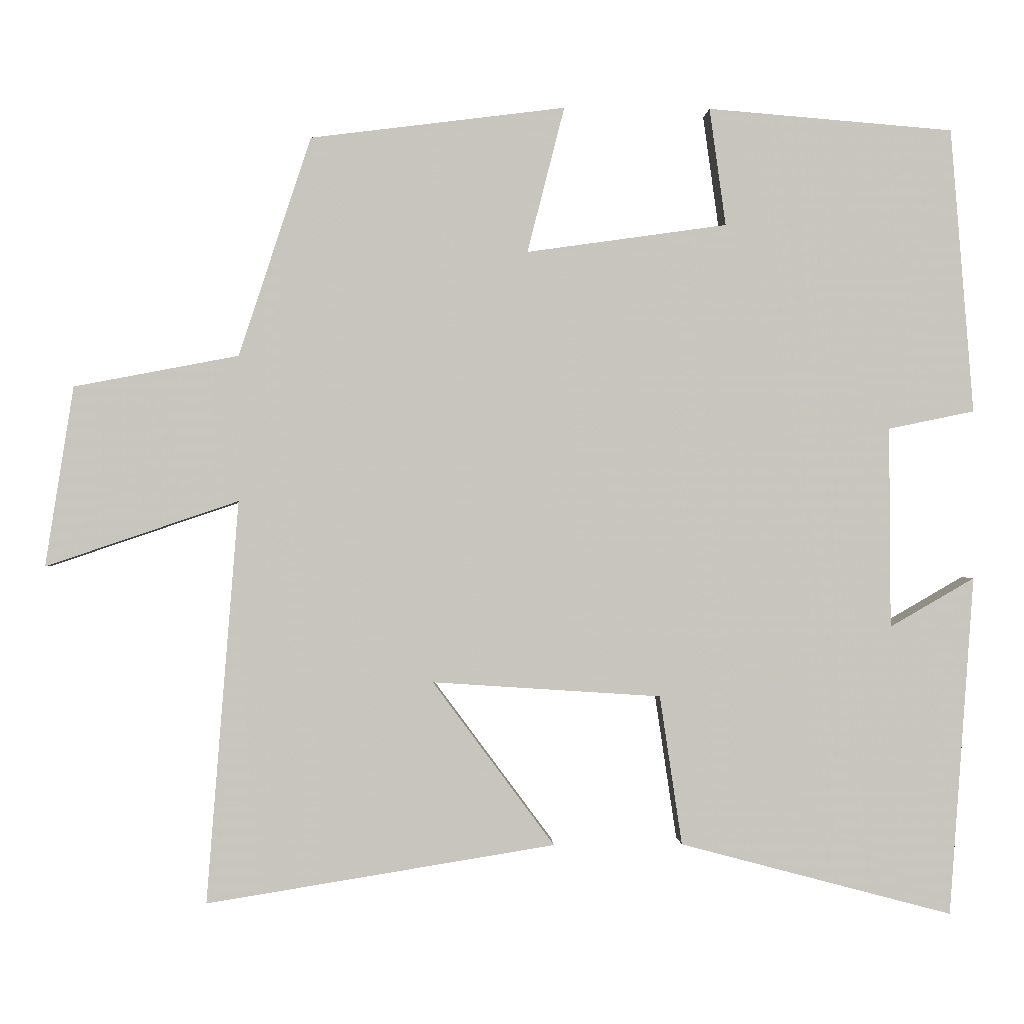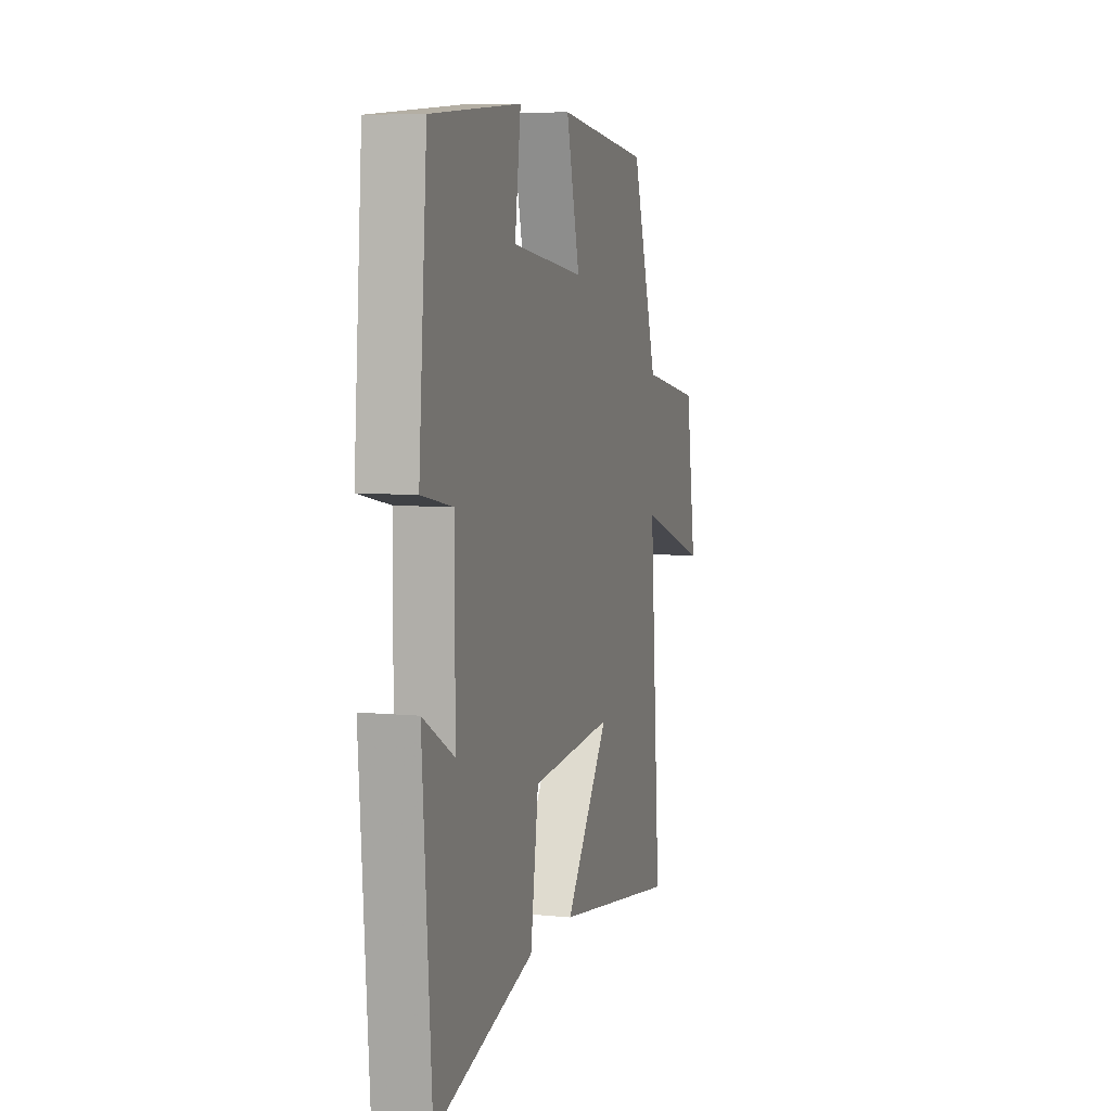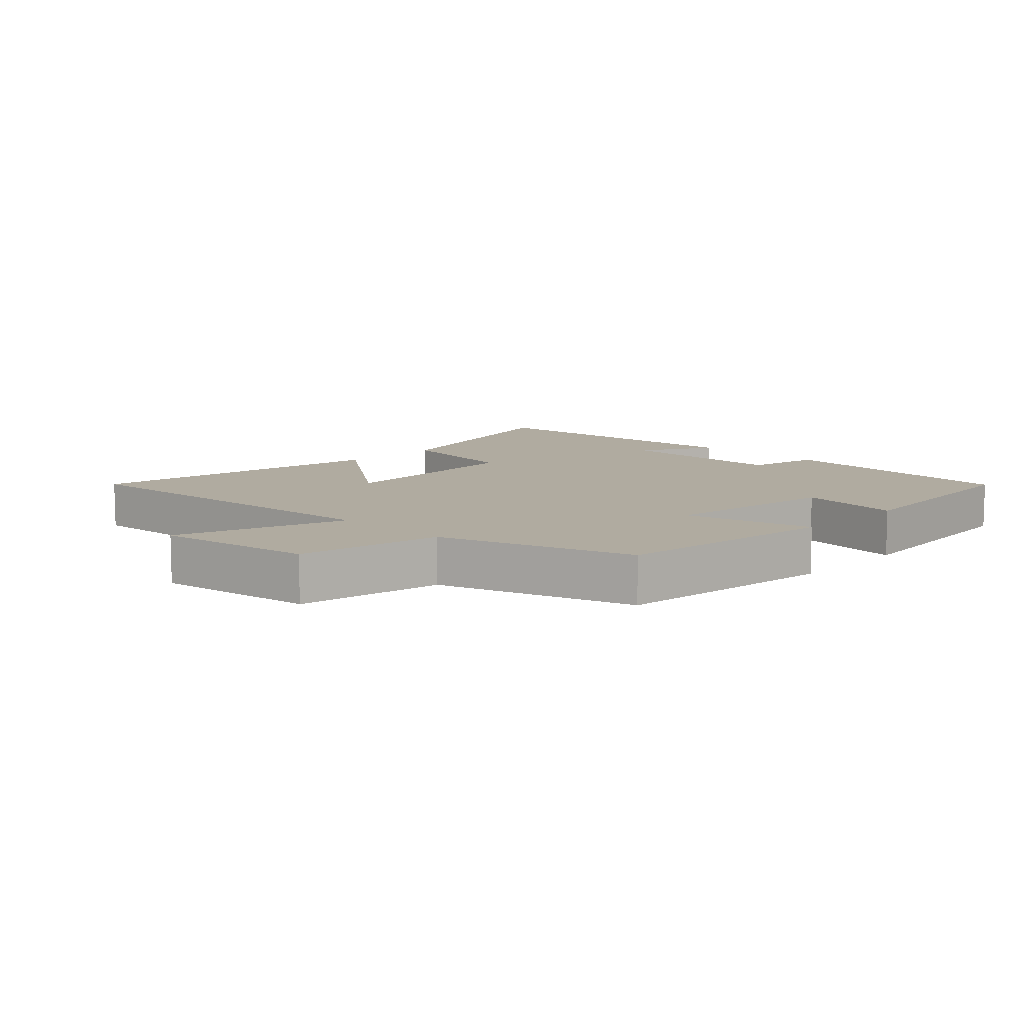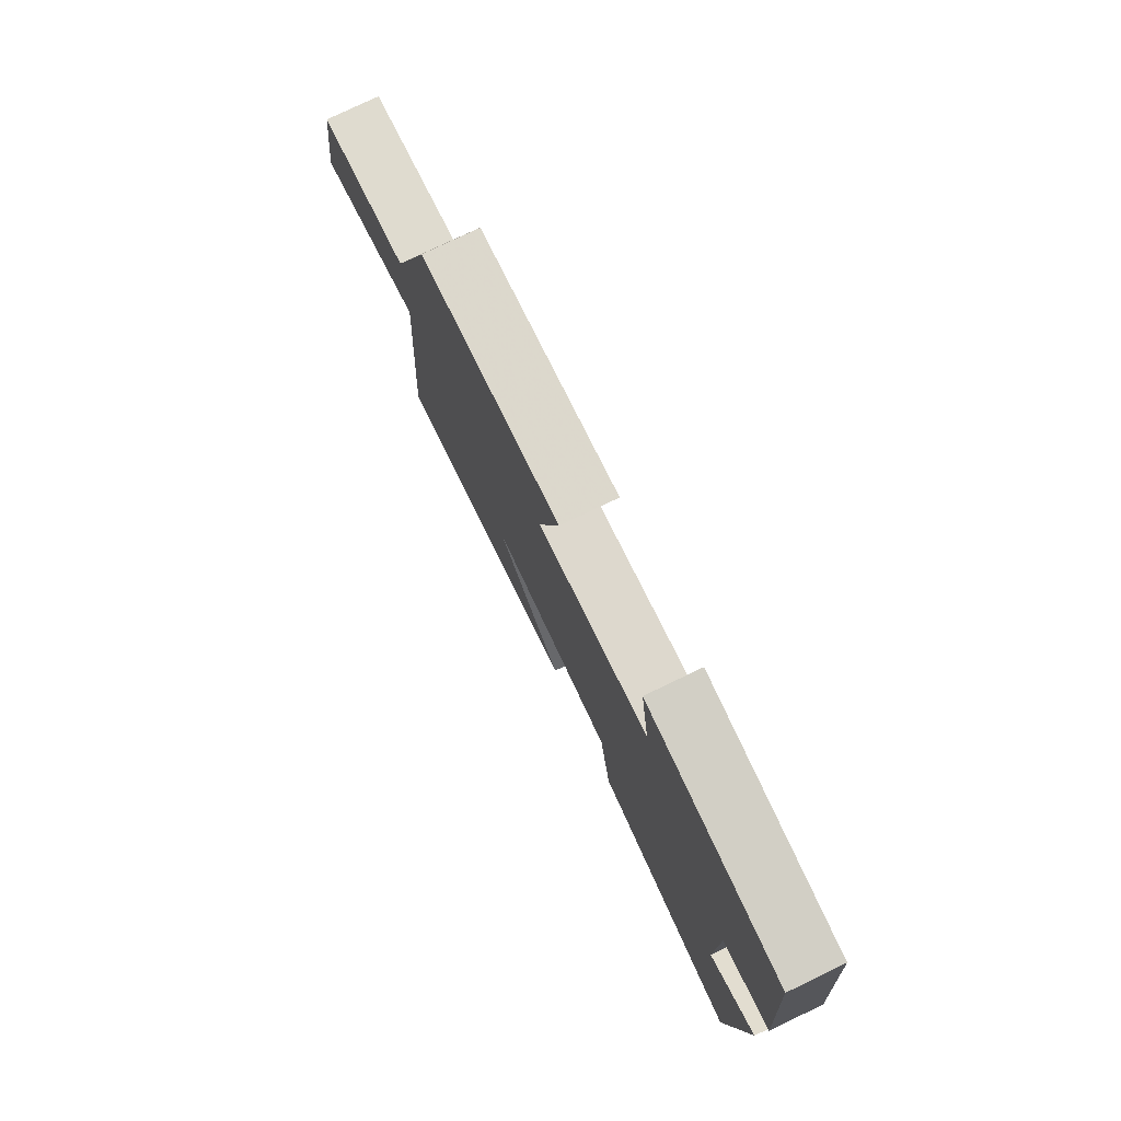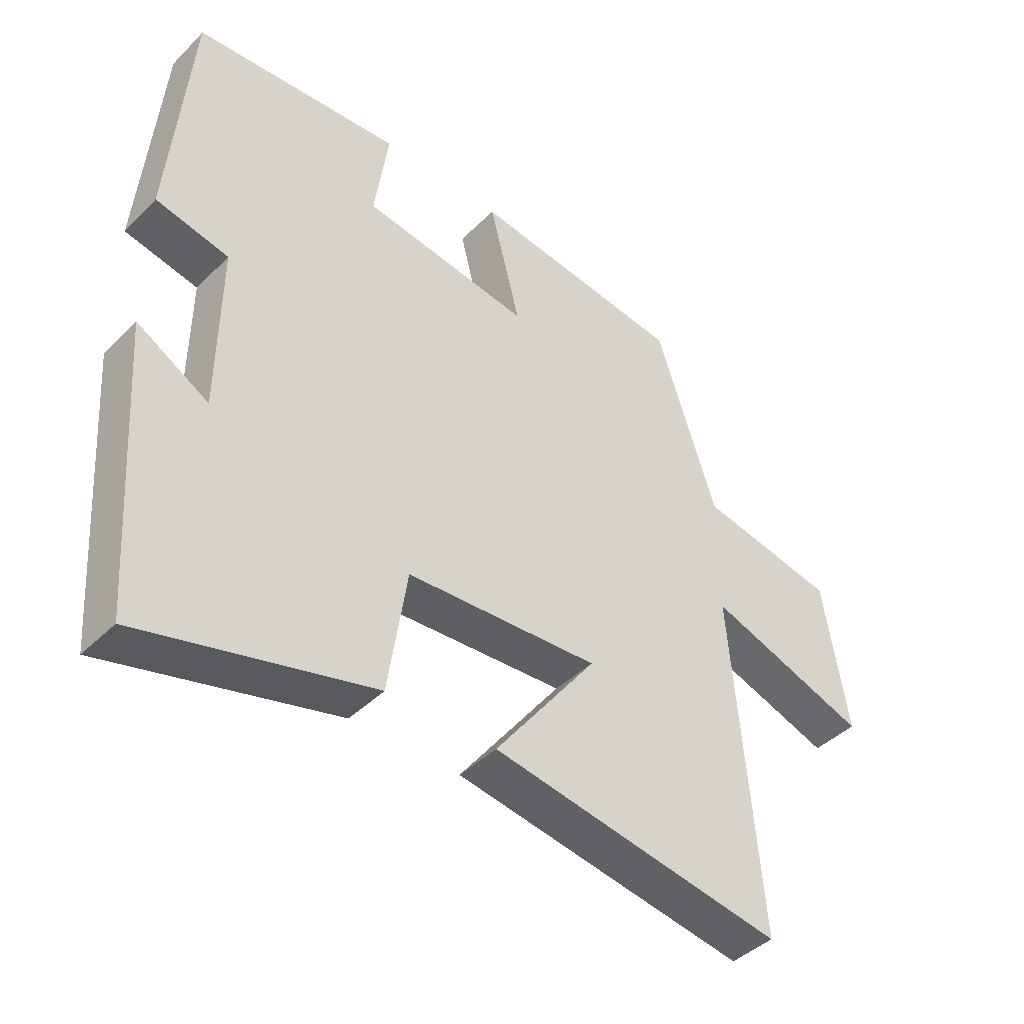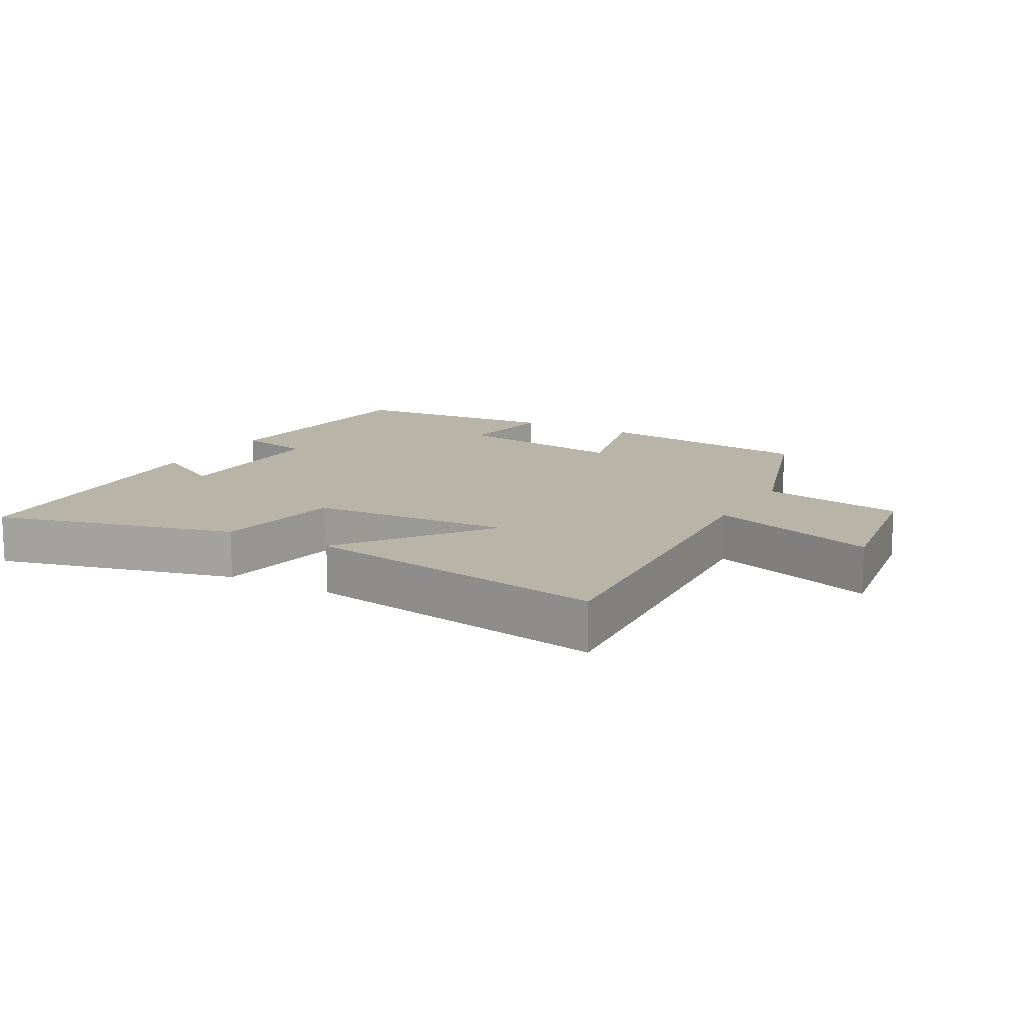
<metadata>
{"format":"obj","ext":"obj","renderer":"f3d","projection":"perspective","resolution":1024,"background":"white","views":[{"elev":-0.2,"azim":-2.4,"up":"+Z"},{"elev":7.0,"azim":105.9,"up":"+Z"},{"elev":9.8,"azim":-45.8,"up":"+Y"},{"elev":78.2,"azim":64.4,"up":"+Z"},{"elev":-42.7,"azim":139.2,"up":"+Z"},{"elev":13.2,"azim":-150.5,"up":"+Y"}]}
</metadata>
<code>
v -0.543 0.07 -0.576
v -0.5 0.07 -0.034
v -0.759 0.07 -0.122
v -0.721 0.07 0.12
v -0.5 0.07 0.162
v -0.403 0.07 0.457
v -0.06 0.07 0.5
v -0.11 0.07 0.304
v 0.16 0.07 0.342
v 0.138 0.07 0.5
v 0.469 0.07 0.473
v 0.5 0.07 0.089
v 0.384 0.07 0.065
v 0.386 0.07 -0.205
v 0.5 0.07 -0.139
v 0.467 0.07 -0.597
v 0.1 0.07 -0.5
v 0.07 0.07 -0.299
v -0.238 0.07 -0.279
v -0.074 0.07 -0.5
v -0.543 0 -0.576
v -0.5 0 -0.034
v -0.759 0 -0.122
v -0.721 0 0.12
v -0.5 0 0.162
v -0.403 0 0.457
v -0.06 0 0.5
v -0.11 0 0.304
v 0.16 0 0.342
v 0.138 0 0.5
v 0.469 0 0.473
v 0.5 0 0.089
v 0.384 0 0.065
v 0.386 0 -0.205
v 0.5 0 -0.139
v 0.467 0 -0.597
v 0.1 0 -0.5
v 0.07 0 -0.299
v -0.238 0 -0.279
v -0.074 0 -0.5
f 19 20 1 2
f 18 19 2
f 16 17 18
f 14 15 16
f 14 16 18
f 13 14 18 2
f 11 12 13
f 10 11 13
f 9 10 13
f 8 9 13 2
f 7 8 2
f 6 7 2
f 5 6 2
f 2 3 4 5
f 22 21 40 39
f 22 39 38
f 38 37 36
f 36 35 34
f 38 36 34
f 22 38 34 33
f 33 32 31
f 33 31 30
f 33 30 29
f 22 33 29 28
f 22 28 27
f 22 27 26
f 22 26 25
f 25 24 23 22
f 1 21 22 2
f 2 22 23 3
f 3 23 24 4
f 4 24 25 5
f 5 25 26 6
f 6 26 27 7
f 7 27 28 8
f 8 28 29 9
f 9 29 30 10
f 10 30 31 11
f 11 31 32 12
f 12 32 33 13
f 13 33 34 14
f 14 34 35 15
f 15 35 36 16
f 16 36 37 17
f 17 37 38 18
f 18 38 39 19
f 19 39 40 20
f 20 40 21 1

</code>
